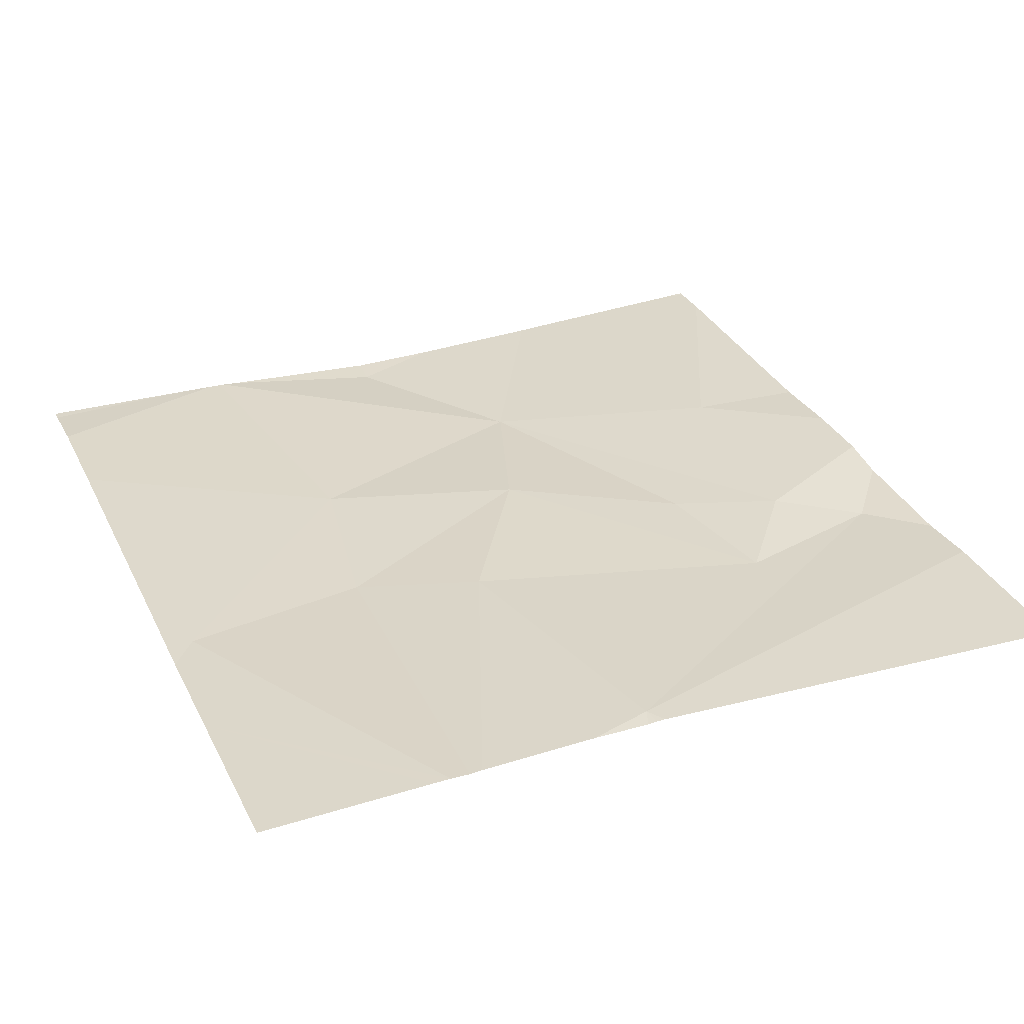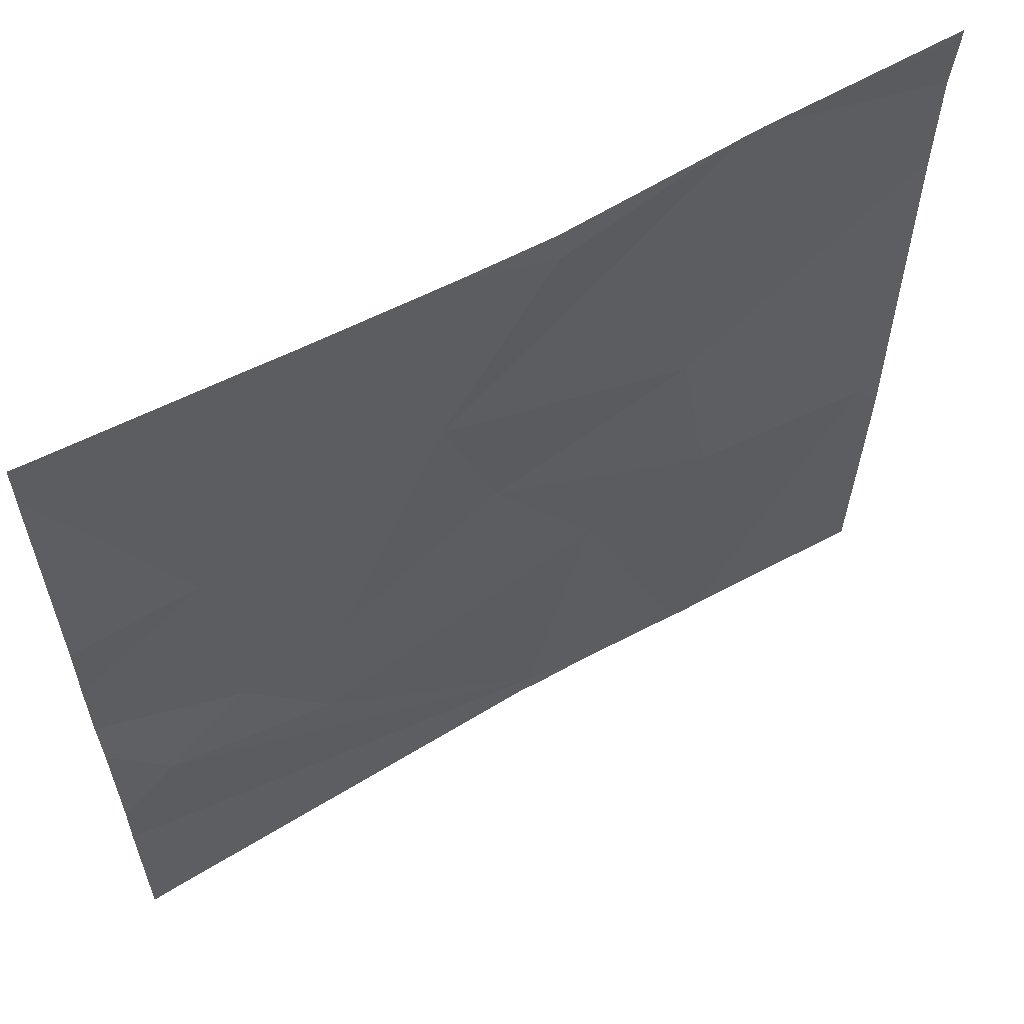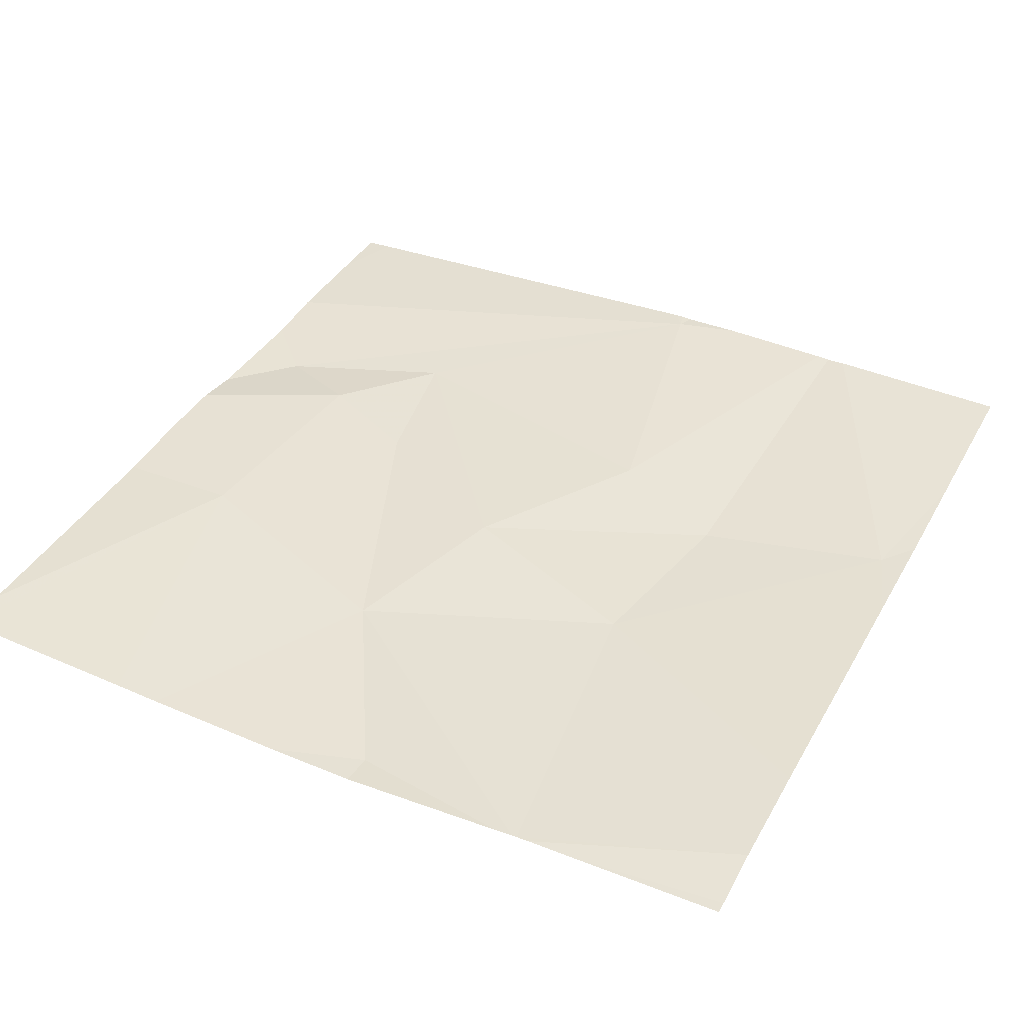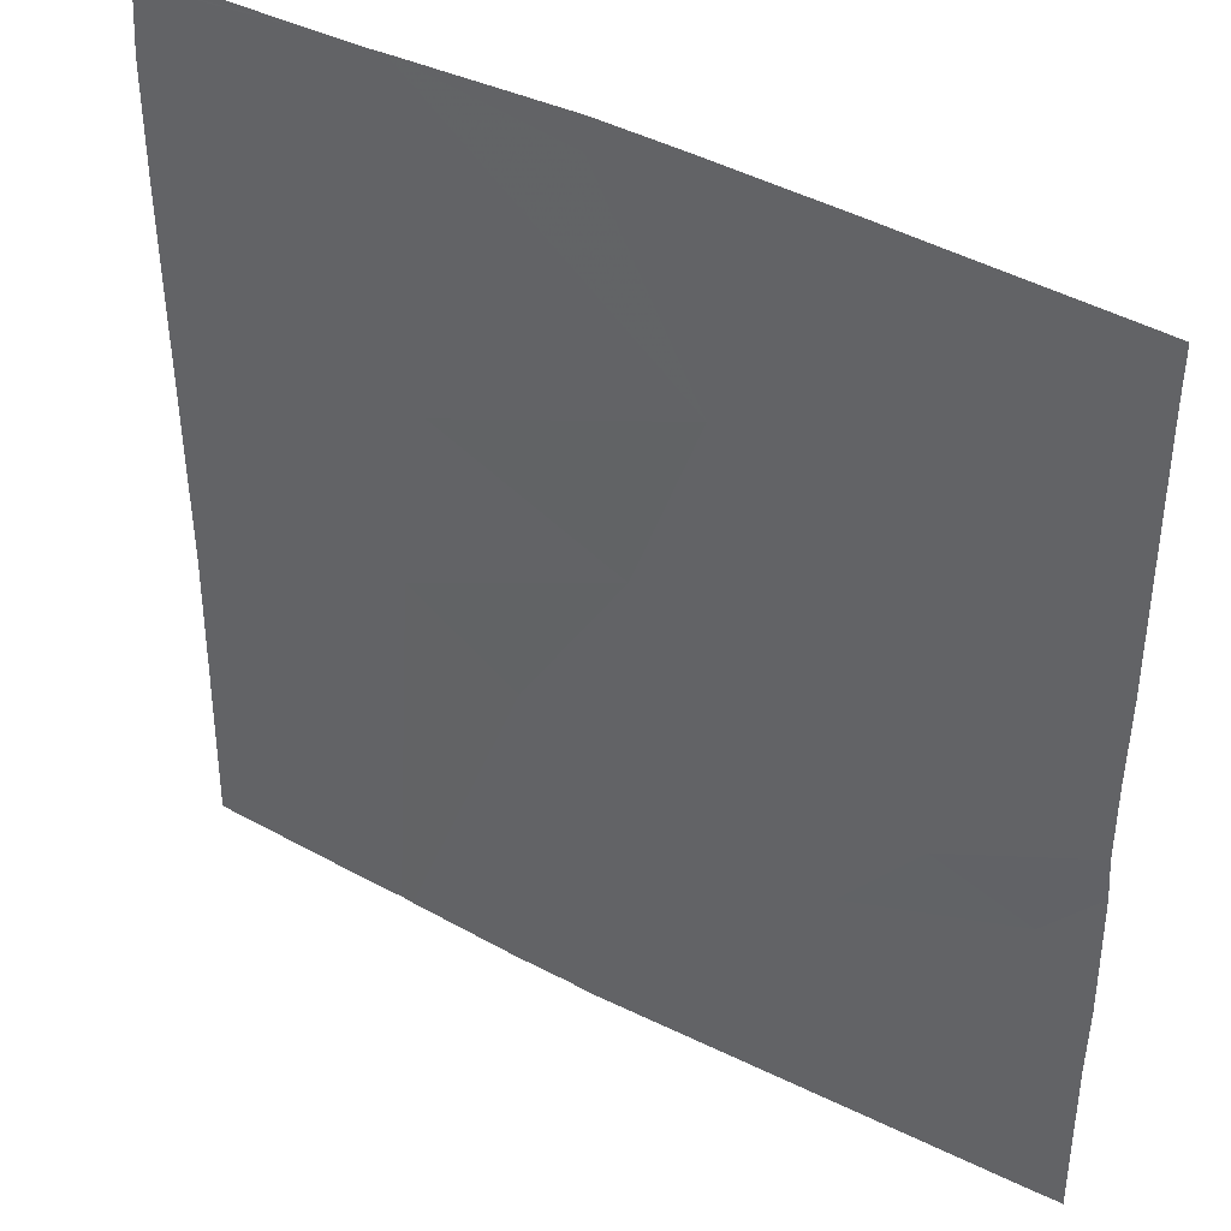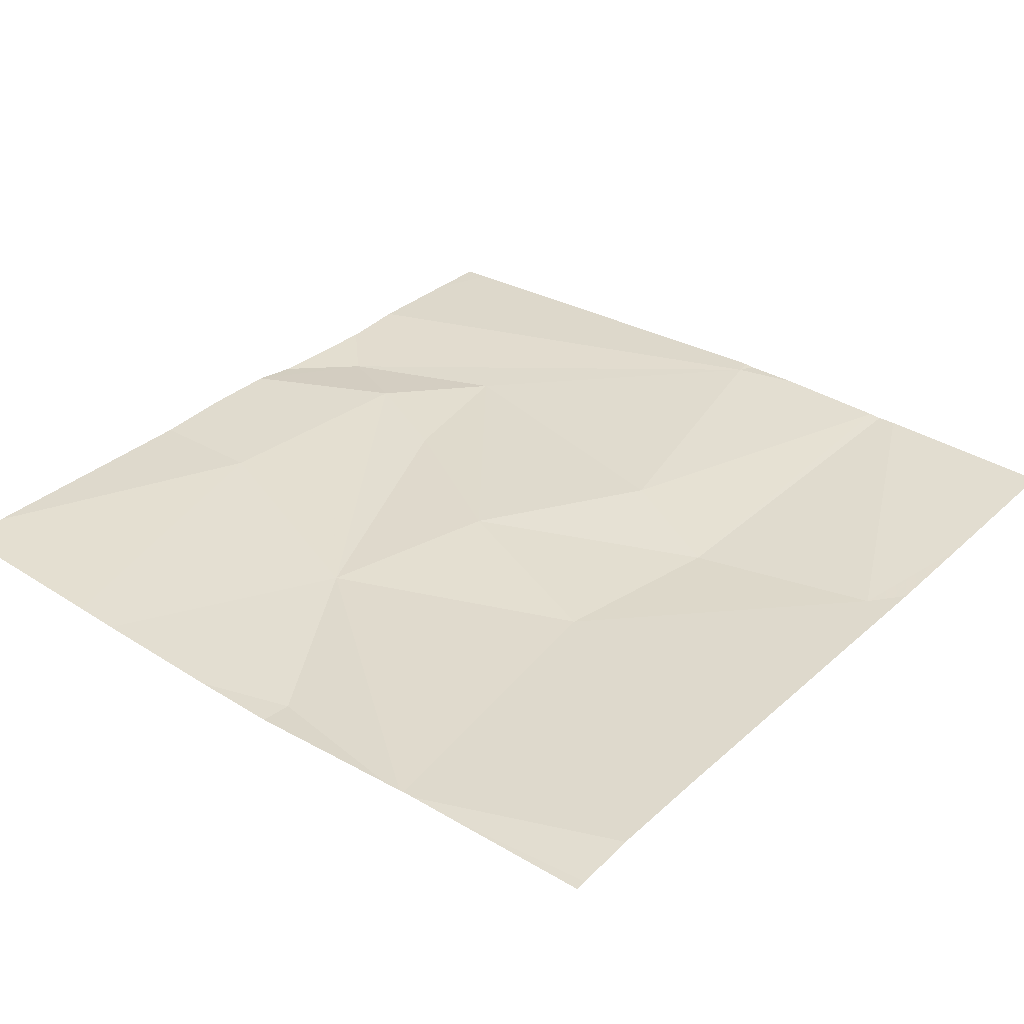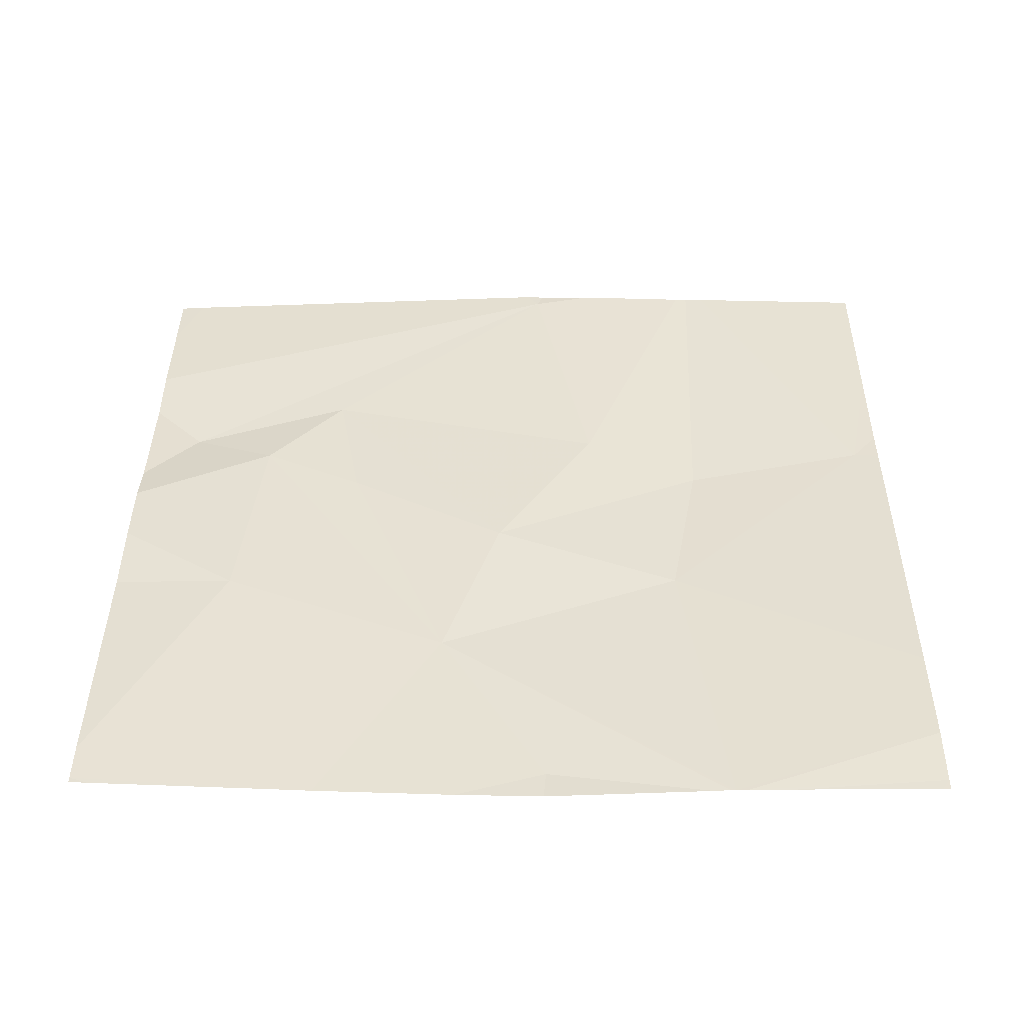
<metadata>
{"format":"obj","ext":"obj","renderer":"f3d","projection":"perspective","resolution":1024,"background":"white","views":[{"elev":31.7,"azim":-22.7,"up":"+Z"},{"elev":60.4,"azim":150.2,"up":"+Y"},{"elev":39.7,"azim":-153.3,"up":"+Z"},{"elev":40.7,"azim":33.2,"up":"+Y"},{"elev":33.8,"azim":-140.5,"up":"+Z"},{"elev":38.5,"azim":-179.7,"up":"+Z"}]}
</metadata>
<code>
v -63.35 234.3 494
v -63.33 233.4 494.1
v -62.99 233.8 494.1
v -63.08 233.7 494.1
v -62.97 234 494.1
v -63.22 234.1 494
v -63.34 233.4 494.1
v -62.89 233.7 494
v -63.11 233.8 494.1
v -63.29 233.9 494.1
v -63.5 234 494
v -63.55 233.4 494.1
v -63.04 234.4 494
v -63.41 233.7 494.1
v -63.54 233.8 494
v -63.34 233.4 494.1
v -63.54 233.4 494.1
v -63.34 234.4 494
v -63.55 234.4 494
v -63.41 233.4 494.1
v -63.55 234.4 494
v -63.75 233.8 494.1
v -62.83 233.9 494.1
v -62.83 233.9 494.1
v -62.83 234.3 494.1
v -62.83 234.4 494.1
v -63.78 233.6 494.1
v -63.78 233.7 494.1
v -63.78 234.3 494.1
v -63.78 234.2 494.1
v -63.78 233.8 494.1
v -63.25 234.4 494
v -63.78 234.3 494.1
v -63.78 233.8 494.1
v -62.83 233.8 494.1
v -62.83 233.7 494
v -62.83 234 494.1
v -62.83 233.6 494
v -62.83 233.5 494
v -63.53 234.4 494
v -63.35 233.4 494.1
v -63.57 233.4 494.1
v -63.59 233.4 494.1
v -63.78 233.4 494.1
v -62.89 233.4 494.1
v -62.86 233.4 494
v -62.83 233.4 494
v -63.09 234.4 494
v -62.85 234.4 494.1
v -62.83 234.4 494.1
v -63.56 234.4 494
v -62.83 234.4 494.1
v -63.62 234.4 494.1
v -63.77 234.4 494.1
v -63.78 234.4 494.1
f 5 6 3
f 4 8 3
f 26 5 25
f 4 3 9
f 5 3 23
f 19 6 21
f 6 1 40
f 17 15 12
f 9 6 10
f 23 8 35
f 9 10 4
f 10 6 11
f 42 22 27
f 32 6 48
f 49 26 50
f 10 11 15
f 16 14 17
f 14 10 15
f 14 16 4
f 14 4 10
f 39 38 45
f 41 16 20
f 6 5 13
f 48 6 13
f 8 4 16
f 36 16 38
f 21 6 40
f 6 9 3
f 29 11 19
f 12 22 42
f 35 8 36
f 42 27 43
f 7 16 41
f 22 11 30
f 2 16 7
f 22 15 11
f 27 22 28
f 24 5 23
f 23 3 8
f 28 22 31
f 33 29 51
f 30 11 29
f 25 5 37
f 19 11 6
f 31 22 34
f 34 22 30
f 13 26 49
f 20 16 17
f 36 8 16
f 37 5 24
f 12 15 22
f 38 16 2
f 13 5 26
f 32 1 6
f 17 14 15
f 18 1 32
f 43 27 44
f 45 38 2
f 40 1 18
f 46 39 45
f 47 39 46
f 50 26 52
f 51 29 19
f 53 33 51
f 54 33 53
f 55 33 54

</code>
